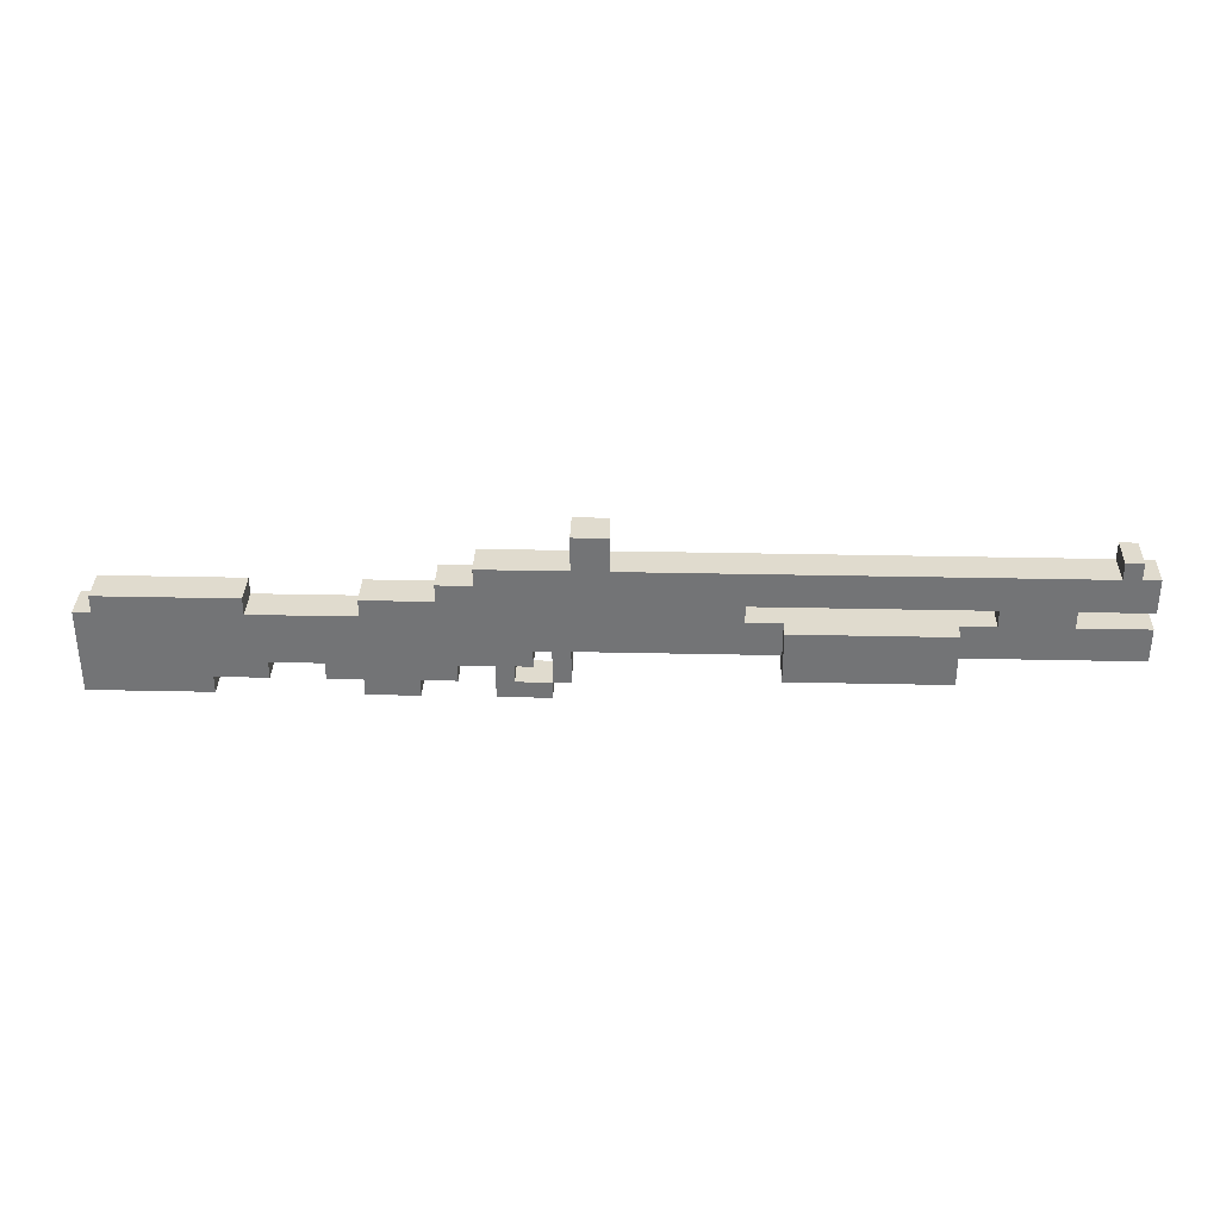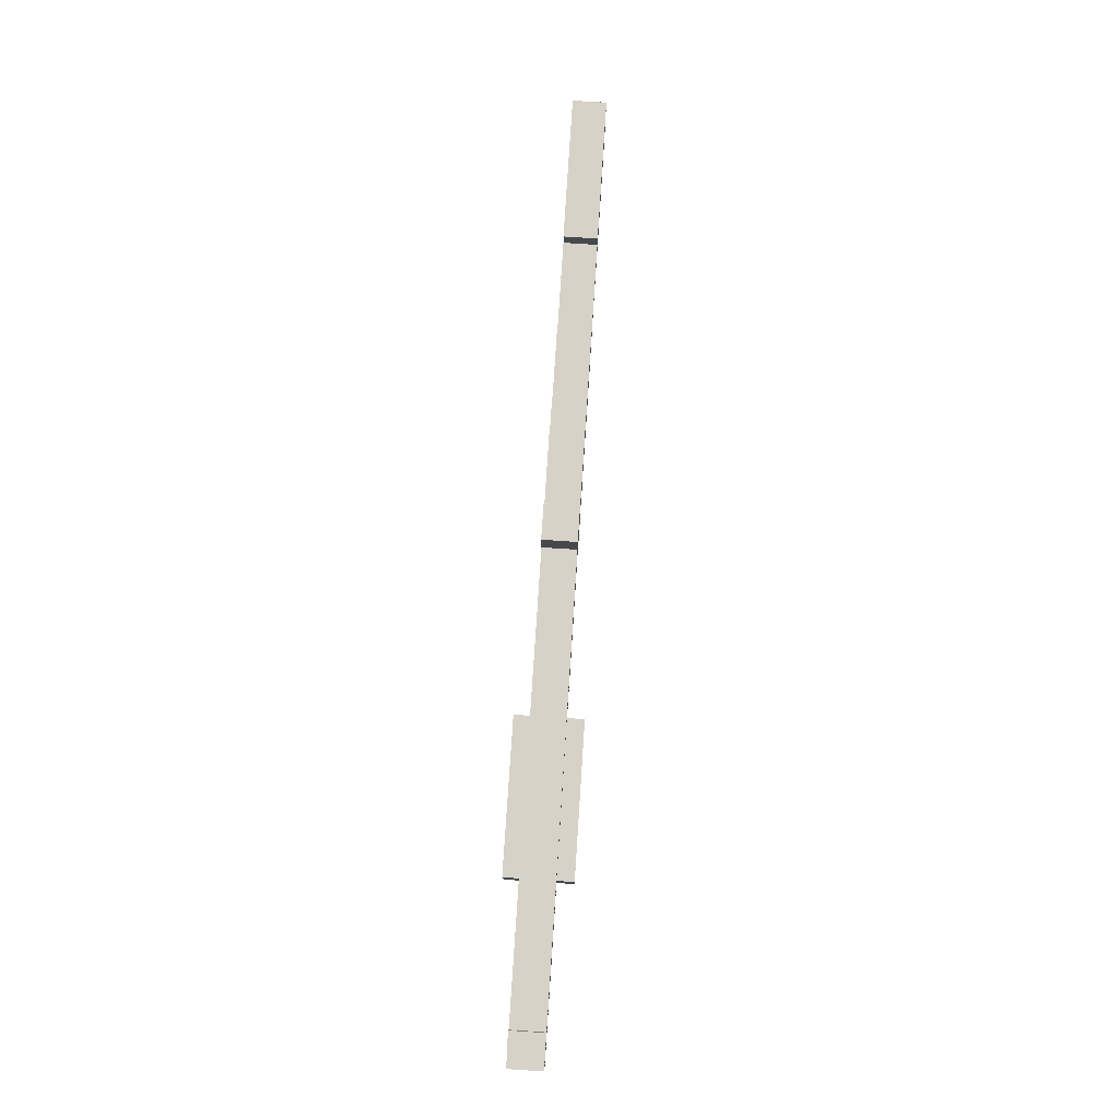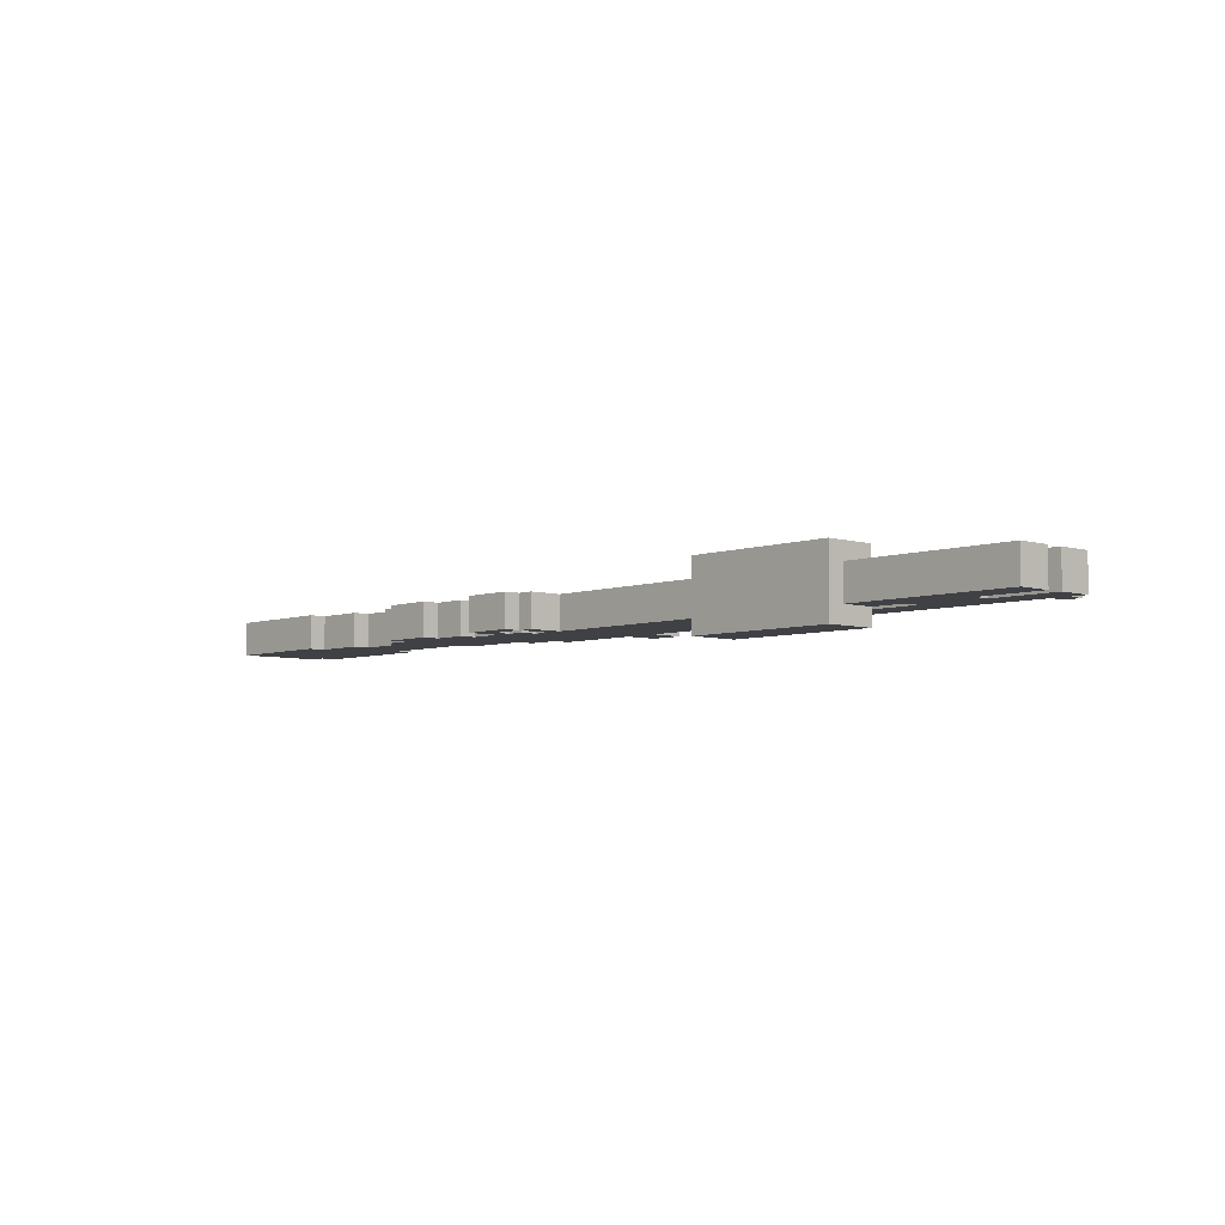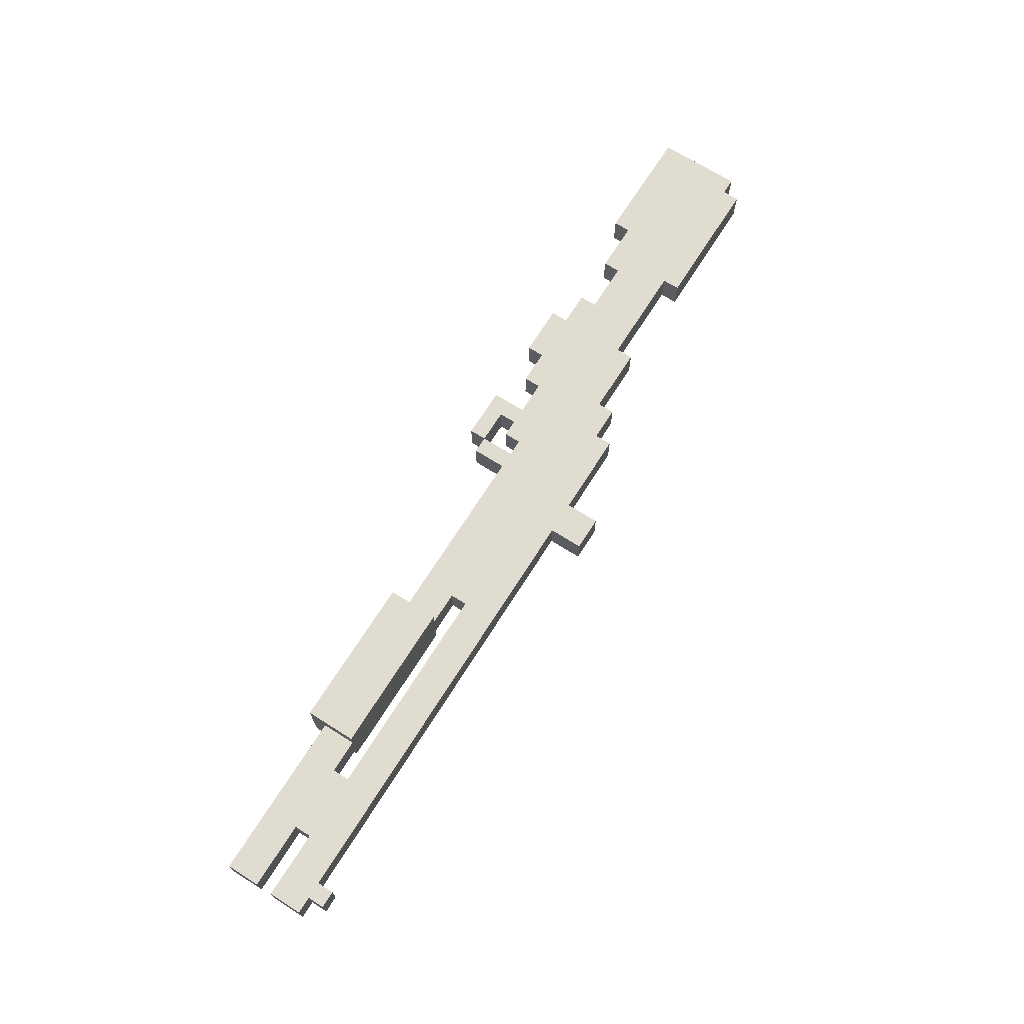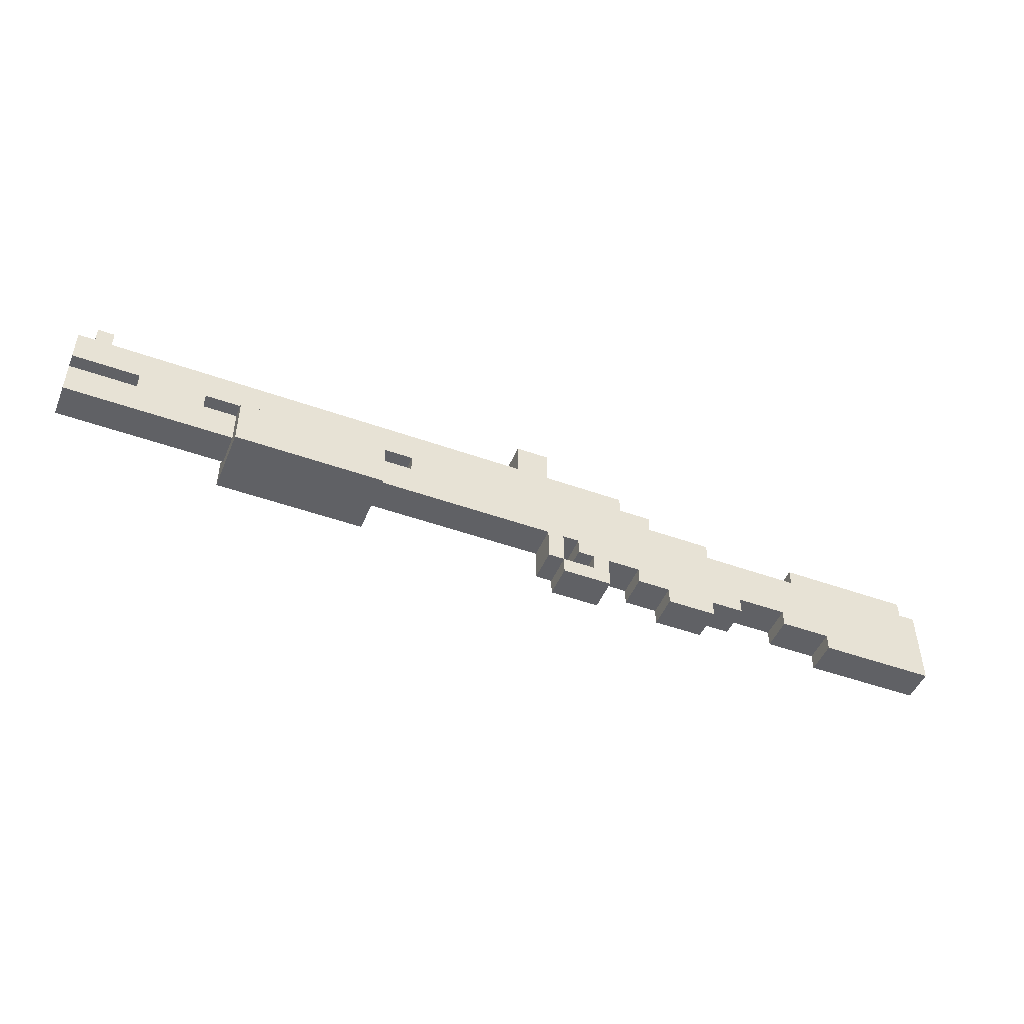
<metadata>
{"format":"obj","ext":"obj","renderer":"f3d","projection":"perspective","resolution":1024,"background":"white","views":[{"elev":33.7,"azim":-178.3,"up":"+Z"},{"elev":78.3,"azim":-86.3,"up":"+Z"},{"elev":-5.5,"azim":-132.6,"up":"+Y"},{"elev":69.7,"azim":-57.7,"up":"+Y"},{"elev":-47.7,"azim":-22.0,"up":"+Z"}]}
</metadata>
<code>
o
v -3.3 0.1 0.7
v -3.3 0.1 0.5
v -3.3 0.1 0.4
v -3.3 0.1 0.2
v -3.3 0.3 0.7
v -3.3 0.3 0.5
v -3.3 0.3 0.4
v -3.3 0.3 0.2
v -3.2 0.1 0.8
v -3.2 0.1 0.7
v -3.2 0.3 0.8
v -3.2 0.3 0.7
v -2.9 0.1 0.5
v -2.9 0.1 0.4
v -2.9 0.3 0.5
v -2.9 0.3 0.4
v -2.3 0 0.4
v -2.3 0 0.1
v -2.3 0.1 0.4
v -2.3 0.1 0.2
v -2.3 0.3 0.4
v -2.3 0.3 0.2
v -2.3 0.4 0.4
v -2.3 0.4 0.1
v -1.2 0.1 0.5
v -1.2 0.1 0.4
v -1.2 0.3 0.5
v -1.2 0.3 0.4
v -0.5 0.1 0.9
v -0.5 0.1 0.7
v -0.5 0.3 0.9
v -0.5 0.3 0.7
v -0.3 0.1 0.2
v -0.3 0.1 0
v -0.3 0.3 0.2
v -0.3 0.3 0
v -0.2 0.1 0
v -0.2 0.1 -0.1
v -0.2 0.3 0
v -0.2 0.3 -0.1
v -0.1 0.1 0.2
v -0.1 0.1 0.1
v -0.1 0.3 0.2
v -0.1 0.3 0.1
v 0 0.1 0.1
v 0 0.1 0
v 0 0.3 0.1
v 0 0.3 0
v 0.3 0.1 0.1
v 0.3 0.1 0
v 0.3 0.3 0.1
v 0.3 0.3 0
v 0.5 0.1 0
v 0.5 0.1 -0.1
v 0.5 0.3 0
v 0.5 0.3 -0.1
v 1.3 0.1 0.1
v 1.3 0.1 0
v 1.3 0.3 0.1
v 1.3 0.3 0
v 1.4 0.1 0.5
v 1.4 0.1 0.4
v 1.4 0.3 0.5
v 1.4 0.3 0.4
v 1.6 0.1 0
v 1.6 0.1 -0.1
v 1.6 0.3 0
v 1.6 0.3 -0.1
v -3.1 0.1 0.8
v -3.1 0.1 0.7
v -3.1 0.3 0.8
v -3.1 0.3 0.7
v -2.5 0.1 0.5
v -2.5 0.1 0.4
v -2.5 0.3 0.5
v -2.5 0.3 0.4
v -1.4 0 0.4
v -1.4 0 0.1
v -1.4 0.1 0.4
v -1.4 0.1 0.2
v -1.4 0.3 0.4
v -1.4 0.3 0.2
v -1.4 0.4 0.4
v -1.4 0.4 0.1
v -0.3 0.1 0.9
v -0.3 0.1 0.7
v -0.3 0.3 0.9
v -0.3 0.3 0.7
v -0.2 0.1 0.2
v -0.2 0.1 0
v -0.2 0.3 0.2
v -0.2 0.3 0
v 0.1 0.1 0.1
v 0.1 0.1 -0.1
v 0.1 0.3 0.1
v 0.1 0.3 -0.1
v 0.2 0.1 0.7
v 0.2 0.1 0.6
v 0.2 0.3 0.7
v 0.2 0.3 0.6
v 0.4 0.1 0.6
v 0.4 0.1 0.5
v 0.4 0.3 0.6
v 0.4 0.3 0.5
v 0.8 0.1 0.5
v 0.8 0.1 0.4
v 0.8 0.1 0
v 0.8 0.1 -0.1
v 0.8 0.3 0.5
v 0.8 0.3 0.4
v 0.8 0.3 0
v 0.8 0.3 -0.1
v 1 0.1 0.1
v 1 0.1 0
v 1 0.3 0.1
v 1 0.3 0
v 2.2 0.1 0.5
v 2.2 0.1 0.4
v 2.2 0.3 0.5
v 2.2 0.3 0.4
v 2.3 0.1 0.4
v 2.3 0.1 -0.1
v 2.3 0.3 0.4
v 2.3 0.3 -0.1
v -0.5 0.1 0.9
v -0.5 0.3 0.9
v -0.3 0.1 0.9
v -0.3 0.3 0.9
v -3.2 0.1 0.8
v -3.2 0.3 0.8
v -3.1 0.1 0.8
v -3.1 0.3 0.8
v -3.3 0.1 0.7
v -3.3 0.3 0.7
v -3.2 0.1 0.7
v -3.2 0.3 0.7
v -3.1 0.1 0.7
v -3.1 0.3 0.7
v -0.5 0.1 0.7
v -0.5 0.3 0.7
v -0.3 0.1 0.7
v -0.3 0.3 0.7
v 0.2 0.1 0.7
v 0.2 0.3 0.7
v 0.2 0.1 0.6
v 0.2 0.3 0.6
v 0.4 0.1 0.6
v 0.4 0.3 0.6
v 0.4 0.1 0.5
v 0.4 0.3 0.5
v 0.6 0.1 0.5
v 0.6 0.3 0.5
v 0.8 0.1 0.5
v 0.8 0.3 0.5
v 1.4 0.1 0.5
v 1.4 0.3 0.5
v 2.2 0.1 0.5
v 2.2 0.3 0.5
v -3.3 0.1 0.4
v -3.3 0.3 0.4
v -2.9 0.1 0.4
v -2.9 0.3 0.4
v -2.5 0.1 0.4
v -2.5 0.3 0.4
v -2.3 0 0.4
v -2.3 0.1 0.4
v -2.3 0.3 0.4
v -2.3 0.4 0.4
v -1.4 0 0.4
v -1.4 0.1 0.4
v -1.4 0.3 0.4
v -1.4 0.4 0.4
v -1.2 0.1 0.4
v -1.2 0.3 0.4
v 0.8 0.1 0.4
v 0.8 0.3 0.4
v 1.4 0.1 0.4
v 1.4 0.3 0.4
v 2.2 0.1 0.4
v 2.2 0.3 0.4
v 2.3 0.1 0.4
v 2.3 0.3 0.4
v -0.2 0.1 0
v -0.2 0.3 0
v 0 0.1 0
v 0 0.3 0
v -3.3 0.1 0.5
v -3.3 0.3 0.5
v -2.9 0.1 0.5
v -2.9 0.3 0.5
v -2.5 0.1 0.5
v -2.5 0.3 0.5
v -1.2 0.1 0.5
v -1.2 0.3 0.5
v -3.3 0.1 0.2
v -3.3 0.3 0.2
v -2.3 0.1 0.2
v -2.3 0.3 0.2
v -1.4 0.1 0.2
v -1.4 0.3 0.2
v -0.3 0.1 0.2
v -0.3 0.3 0.2
v -0.2 0.1 0.2
v -0.2 0.3 0.2
v -0.1 0.1 0.2
v -0.1 0.3 0.2
v -2.3 0 0.1
v -2.3 0.4 0.1
v -1.4 0 0.1
v -1.4 0.4 0.1
v -0.1 0.1 0.1
v -0.1 0.3 0.1
v 0 0.1 0.1
v 0 0.3 0.1
v 0.1 0.1 0.1
v 0.1 0.3 0.1
v 0.3 0.1 0.1
v 0.3 0.3 0.1
v 1 0.1 0.1
v 1 0.3 0.1
v 1.3 0.1 0.1
v 1.3 0.3 0.1
v -0.3 0.1 0
v -0.3 0.3 0
v -0.2 0.1 0
v -0.2 0.3 0
v 0.3 0.1 0
v 0.3 0.3 0
v 0.5 0.1 0
v 0.5 0.3 0
v 0.8 0.1 0
v 0.8 0.3 0
v 1 0.1 0
v 1 0.3 0
v 1.3 0.1 0
v 1.3 0.3 0
v 1.6 0.1 0
v 1.6 0.3 0
v -0.2 0.1 -0.1
v -0.2 0.3 -0.1
v 0.1 0.1 -0.1
v 0.1 0.3 -0.1
v 0.5 0.1 -0.1
v 0.5 0.3 -0.1
v 0.6 0.1 -0.1
v 0.6 0.3 -0.1
v 0.8 0.1 -0.1
v 0.8 0.3 -0.1
v 1.6 0.1 -0.1
v 1.6 0.3 -0.1
v 2.3 0.1 -0.1
v 2.3 0.3 -0.1
v -2.3 0 0.4
v -1.4 0 0.4
v -2.3 0 0.1
v -1.4 0 0.1
v -0.5 0.1 0.9
v -0.3 0.1 0.9
v -3.2 0.1 0.8
v -3.1 0.1 0.8
v -3.3 0.1 0.7
v -3.2 0.1 0.7
v -3.1 0.1 0.7
v -0.5 0.1 0.7
v -0.3 0.1 0.7
v 0.2 0.1 0.7
v -1 0.1 0.6
v -0.3 0.1 0.6
v 0.2 0.1 0.6
v 0.4 0.1 0.6
v -3.3 0.1 0.5
v -2.9 0.1 0.5
v -2.5 0.1 0.5
v -1.2 0.1 0.5
v 0.4 0.1 0.5
v 0.6 0.1 0.5
v 0.8 0.1 0.5
v 1.4 0.1 0.5
v 2.2 0.1 0.5
v -3.3 0.1 0.4
v -2.9 0.1 0.4
v -2.5 0.1 0.4
v -2.3 0.1 0.4
v -1.4 0.1 0.4
v -1.2 0.1 0.4
v -1 0.1 0.4
v -0.3 0.1 0.4
v 0.8 0.1 0.4
v 1.4 0.1 0.4
v 2.2 0.1 0.4
v 2.3 0.1 0.4
v -3.3 0.1 0.2
v -2.3 0.1 0.2
v -1.4 0.1 0.2
v -0.3 0.1 0.2
v -0.2 0.1 0.2
v -0.1 0.1 0.2
v -0.1 0.1 0.1
v 0 0.1 0.1
v 0.1 0.1 0.1
v 0.3 0.1 0.1
v 1 0.1 0.1
v 1.3 0.1 0.1
v -0.3 0.1 0
v -0.2 0.1 0
v 0 0.1 0
v 0.3 0.1 0
v 0.5 0.1 0
v 0.8 0.1 0
v 1 0.1 0
v 1.3 0.1 0
v 1.6 0.1 0
v -0.2 0.1 -0.1
v 0.1 0.1 -0.1
v 0.5 0.1 -0.1
v 0.6 0.1 -0.1
v 0.8 0.1 -0.1
v 1.6 0.1 -0.1
v 2.3 0.1 -0.1
v -0.5 0.3 0.9
v -0.3 0.3 0.9
v -3.2 0.3 0.8
v -3.1 0.3 0.8
v -3.3 0.3 0.7
v -3.2 0.3 0.7
v -3.1 0.3 0.7
v -0.5 0.3 0.7
v -0.3 0.3 0.7
v 0.2 0.3 0.7
v -1 0.3 0.6
v -0.3 0.3 0.6
v 0.2 0.3 0.6
v 0.4 0.3 0.6
v -3.3 0.3 0.5
v -2.9 0.3 0.5
v -2.5 0.3 0.5
v -1.2 0.3 0.5
v 0.4 0.3 0.5
v 0.6 0.3 0.5
v 0.8 0.3 0.5
v 1.4 0.3 0.5
v 2.2 0.3 0.5
v -3.3 0.3 0.4
v -2.9 0.3 0.4
v -2.5 0.3 0.4
v -2.3 0.3 0.4
v -1.4 0.3 0.4
v -1.2 0.3 0.4
v -1 0.3 0.4
v -0.3 0.3 0.4
v 0.8 0.3 0.4
v 1.4 0.3 0.4
v 2.2 0.3 0.4
v 2.3 0.3 0.4
v -3.3 0.3 0.2
v -2.3 0.3 0.2
v -1.4 0.3 0.2
v -0.3 0.3 0.2
v -0.2 0.3 0.2
v -0.1 0.3 0.2
v -0.1 0.3 0.1
v 0 0.3 0.1
v 0.1 0.3 0.1
v 0.3 0.3 0.1
v 1 0.3 0.1
v 1.3 0.3 0.1
v -0.3 0.3 0
v -0.2 0.3 0
v 0 0.3 0
v 0.3 0.3 0
v 0.5 0.3 0
v 0.8 0.3 0
v 1 0.3 0
v 1.3 0.3 0
v 1.6 0.3 0
v -0.2 0.3 -0.1
v 0.1 0.3 -0.1
v 0.5 0.3 -0.1
v 0.6 0.3 -0.1
v 0.8 0.3 -0.1
v 1.6 0.3 -0.1
v 2.3 0.3 -0.1
v -2.3 0.4 0.4
v -1.4 0.4 0.4
v -2.3 0.4 0.1
v -1.4 0.4 0.1
f 5 2 1
f 6 2 5
f 7 4 3
f 8 4 7
f 11 10 9
f 12 10 11
f 15 14 13
f 16 14 15
f 19 18 17
f 20 18 19
f 22 18 20
f 23 22 21
f 24 18 22
f 24 22 23
f 27 26 25
f 28 26 27
f 31 30 29
f 32 30 31
f 35 34 33
f 36 34 35
f 39 38 37
f 40 38 39
f 43 42 41
f 44 42 43
f 47 46 45
f 48 46 47
f 51 50 49
f 52 50 51
f 55 54 53
f 56 54 55
f 59 58 57
f 60 58 59
f 63 62 61
f 64 62 63
f 67 66 65
f 68 66 67
f 69 70 71
f 71 70 72
f 73 74 75
f 75 74 76
f 77 78 79
f 79 78 80
f 80 78 82
f 81 82 83
f 82 78 84
f 83 82 84
f 85 86 87
f 87 86 88
f 89 90 91
f 91 90 92
f 93 94 95
f 95 94 96
f 97 98 99
f 99 98 100
f 101 102 103
f 103 102 104
f 105 106 109
f 109 106 110
f 107 108 111
f 111 108 112
f 113 114 115
f 115 114 116
f 117 118 119
f 119 118 120
f 121 122 123
f 123 122 124
f 127 126 125
f 128 126 127
f 131 130 129
f 132 130 131
f 135 134 133
f 136 134 135
f 139 138 137
f 140 138 139
f 143 142 141
f 144 142 143
f 147 146 145
f 148 146 147
f 151 150 149
f 152 150 151
f 153 152 151
f 154 152 153
f 157 156 155
f 158 156 157
f 161 160 159
f 162 160 161
f 166 164 163
f 167 164 166
f 169 167 166
f 169 168 167
f 169 166 165
f 170 168 169
f 171 168 170
f 172 168 171
f 173 171 170
f 174 171 173
f 177 176 175
f 178 176 177
f 181 180 179
f 182 180 181
f 185 184 183
f 186 184 185
f 187 188 189
f 189 188 190
f 191 192 193
f 193 192 194
f 195 196 197
f 197 196 198
f 199 200 201
f 201 200 202
f 203 204 205
f 205 204 206
f 207 208 209
f 209 208 210
f 211 212 213
f 213 212 214
f 215 216 217
f 217 216 218
f 219 220 221
f 221 220 222
f 223 224 225
f 225 224 226
f 227 228 229
f 229 228 230
f 231 232 233
f 233 232 234
f 235 236 237
f 237 236 238
f 239 240 241
f 241 240 242
f 243 244 245
f 245 244 246
f 245 246 247
f 247 246 248
f 249 250 251
f 251 250 252
f 255 254 253
f 256 254 255
f 262 260 259
f 263 260 262
f 264 258 257
f 265 258 264
f 267 263 262
f 267 266 265
f 267 265 264
f 267 264 263
f 267 262 261
f 268 266 267
f 269 266 268
f 271 267 261
f 272 267 271
f 273 267 272
f 274 267 273
f 275 270 269
f 275 269 268
f 281 273 272
f 282 273 281
f 285 267 274
f 286 268 267
f 286 267 285
f 287 276 275
f 287 268 286
f 287 275 268
f 288 277 276
f 289 279 278
f 290 279 289
f 292 283 282
f 292 281 280
f 292 282 281
f 293 283 292
f 294 285 284
f 294 286 285
f 294 287 286
f 295 276 287
f 295 287 294
f 296 276 295
f 297 276 296
f 298 276 297
f 299 276 298
f 300 276 299
f 301 276 300
f 302 291 290
f 302 290 289
f 302 289 288
f 303 291 302
f 304 296 295
f 305 296 304
f 306 300 299
f 307 276 301
f 308 276 307
f 309 288 276
f 309 302 288
f 310 302 309
f 311 291 303
f 312 291 311
f 313 306 305
f 314 300 306
f 314 306 313
f 315 276 308
f 316 309 276
f 316 276 315
f 317 309 316
f 318 291 312
f 319 291 318
f 322 323 325
f 325 323 326
f 320 321 327
f 327 321 328
f 325 326 330
f 328 329 330
f 327 328 330
f 326 327 330
f 324 325 330
f 330 329 331
f 331 329 332
f 324 330 334
f 334 330 335
f 335 330 336
f 336 330 337
f 332 333 338
f 331 332 338
f 335 336 344
f 344 336 345
f 337 330 348
f 330 331 349
f 348 330 349
f 338 339 350
f 349 331 350
f 331 338 350
f 339 340 351
f 341 342 352
f 352 342 353
f 345 346 355
f 343 344 355
f 344 345 355
f 355 346 356
f 347 348 357
f 348 349 357
f 349 350 357
f 350 339 358
f 357 350 358
f 358 339 359
f 359 339 360
f 360 339 361
f 361 339 362
f 362 339 363
f 363 339 364
f 353 354 365
f 352 353 365
f 351 352 365
f 365 354 366
f 358 359 367
f 367 359 368
f 362 363 369
f 364 339 370
f 370 339 371
f 339 351 372
f 351 365 372
f 372 365 373
f 366 354 374
f 374 354 375
f 368 369 376
f 369 363 377
f 376 369 377
f 371 339 378
f 339 372 379
f 378 339 379
f 379 372 380
f 375 354 381
f 381 354 382
f 383 384 385
f 385 384 386

</code>
